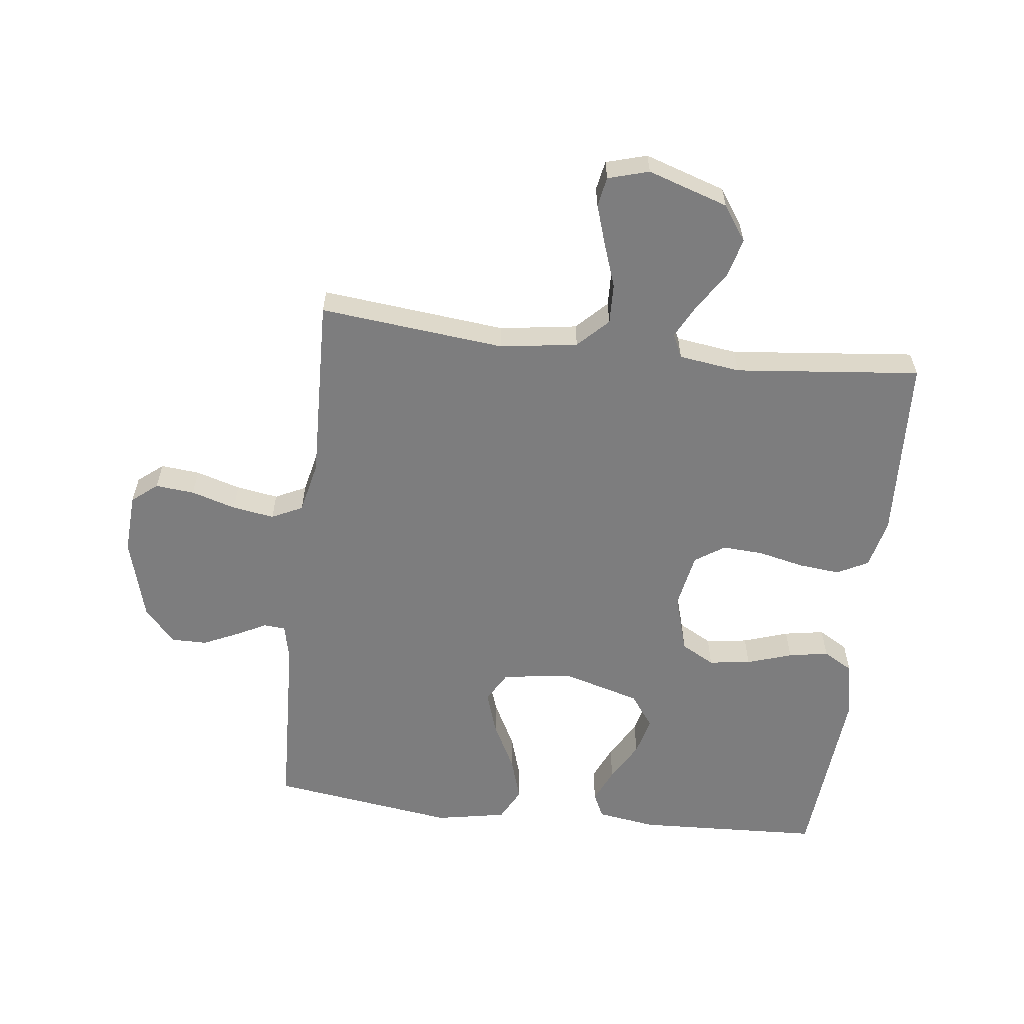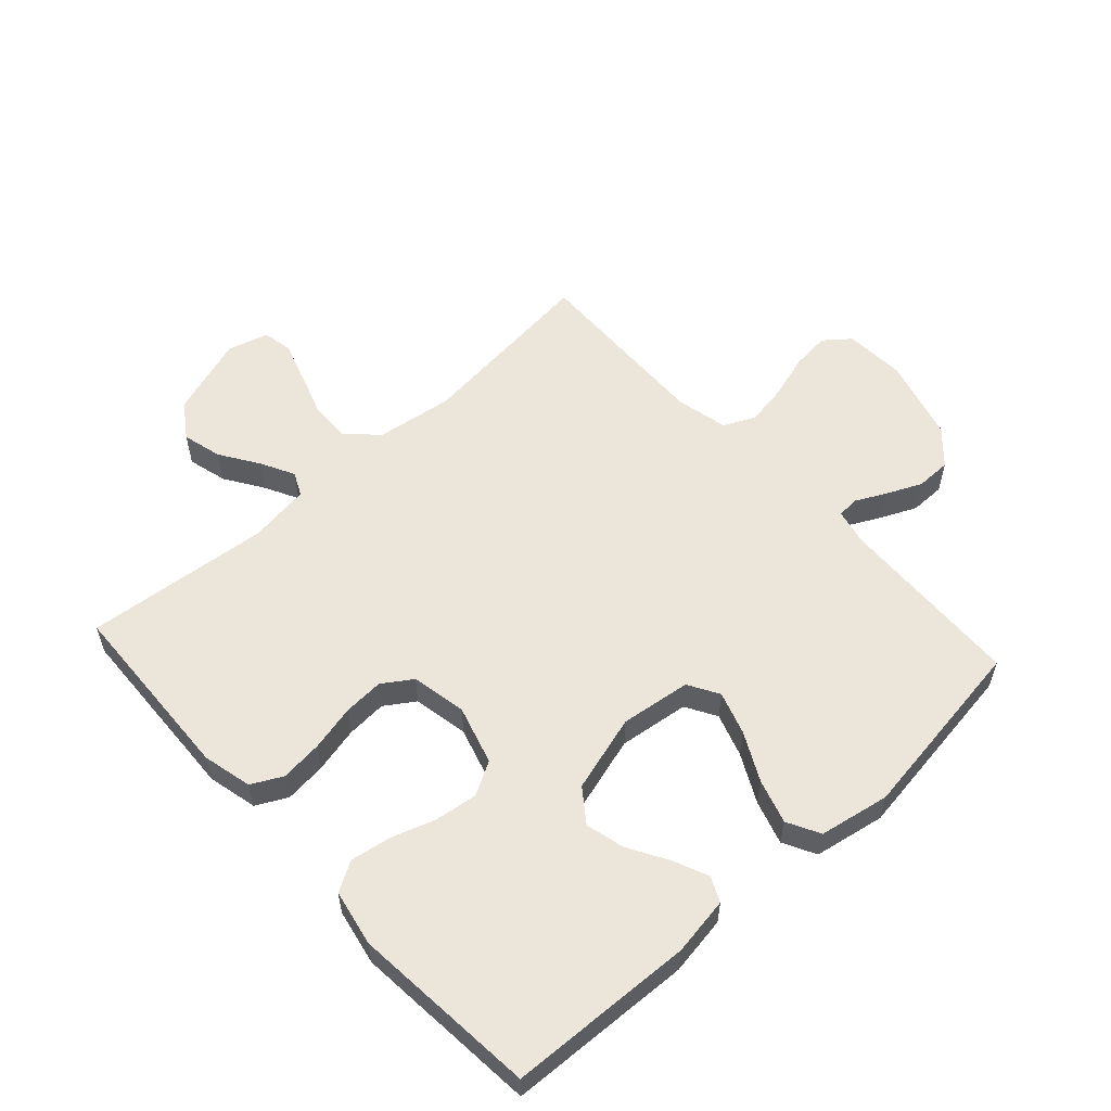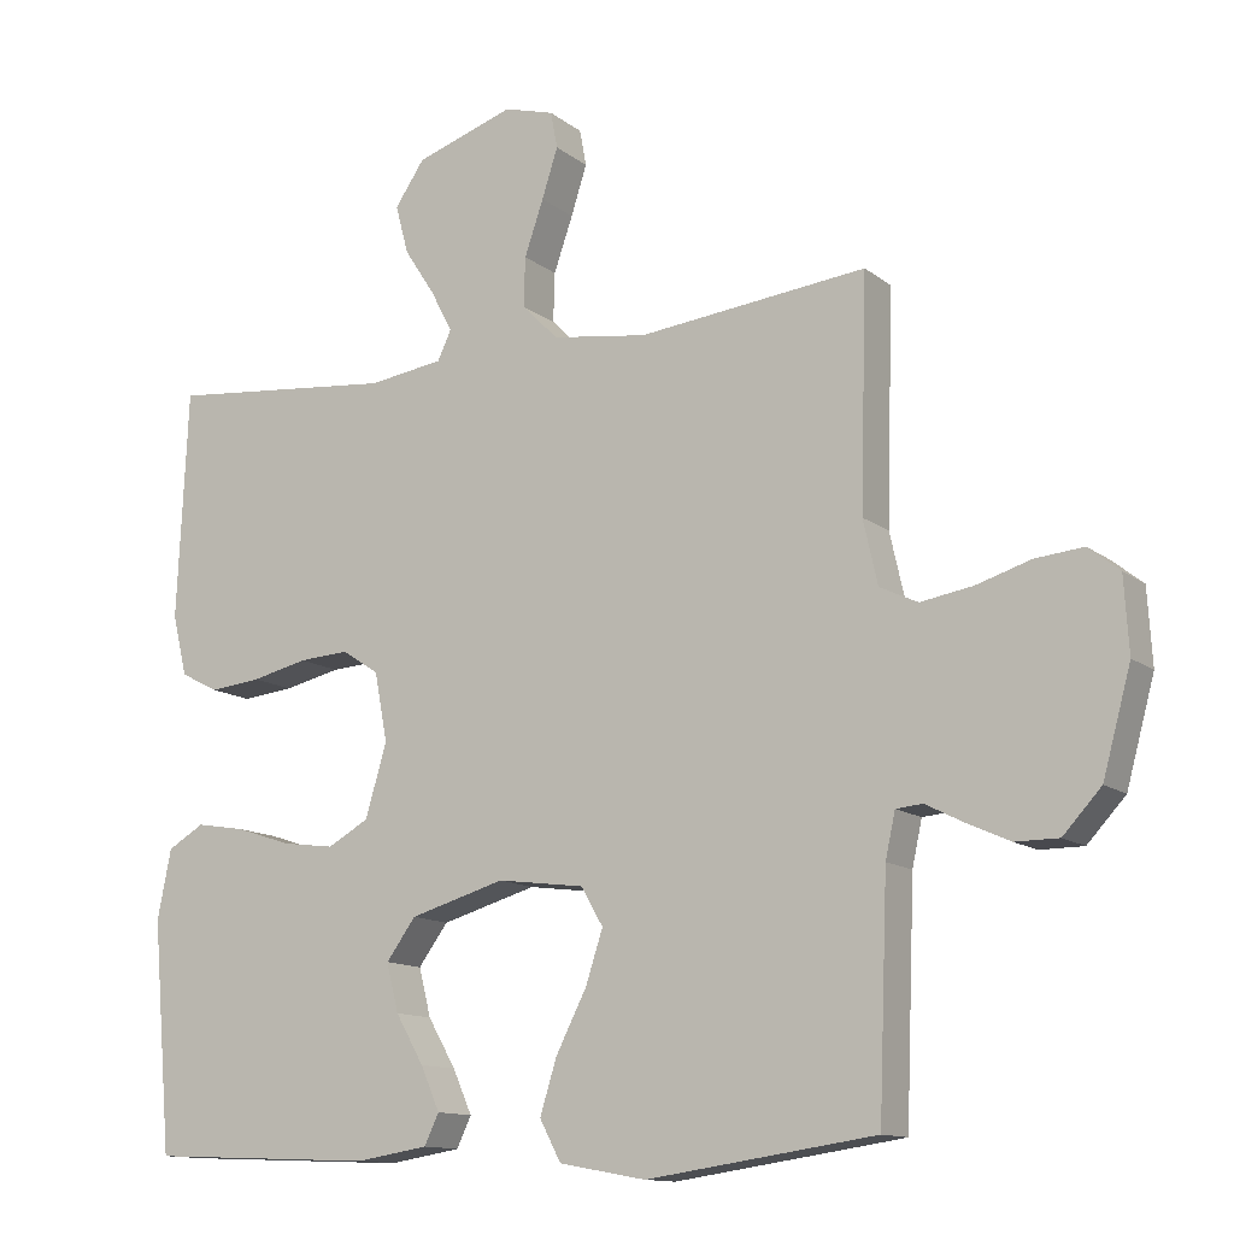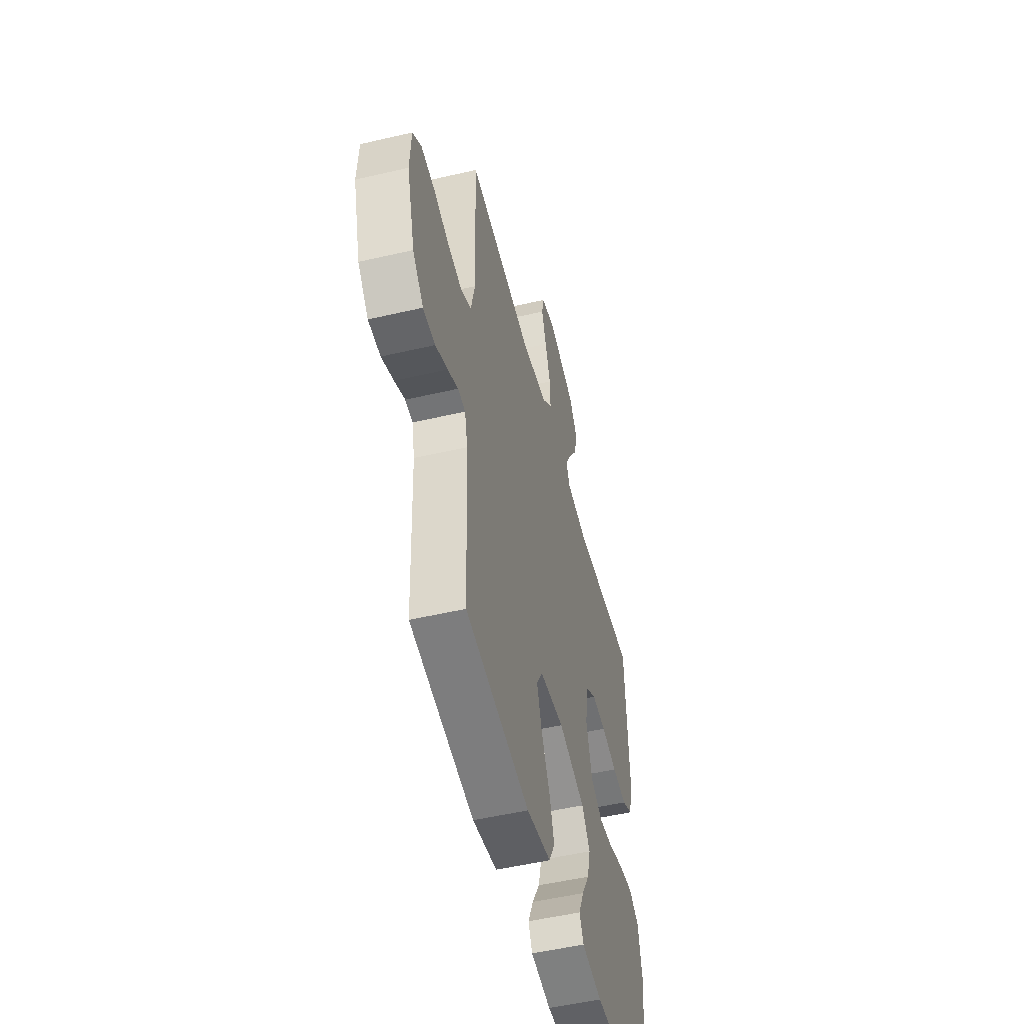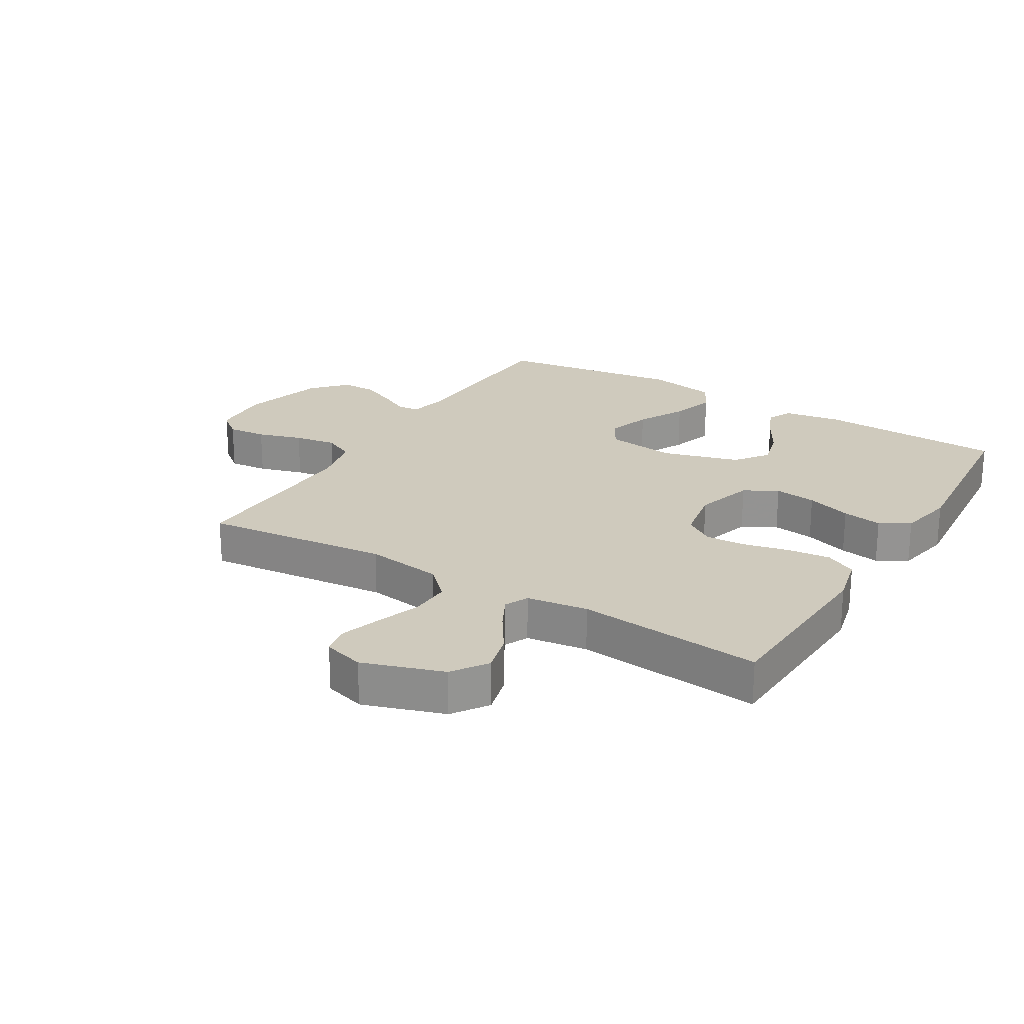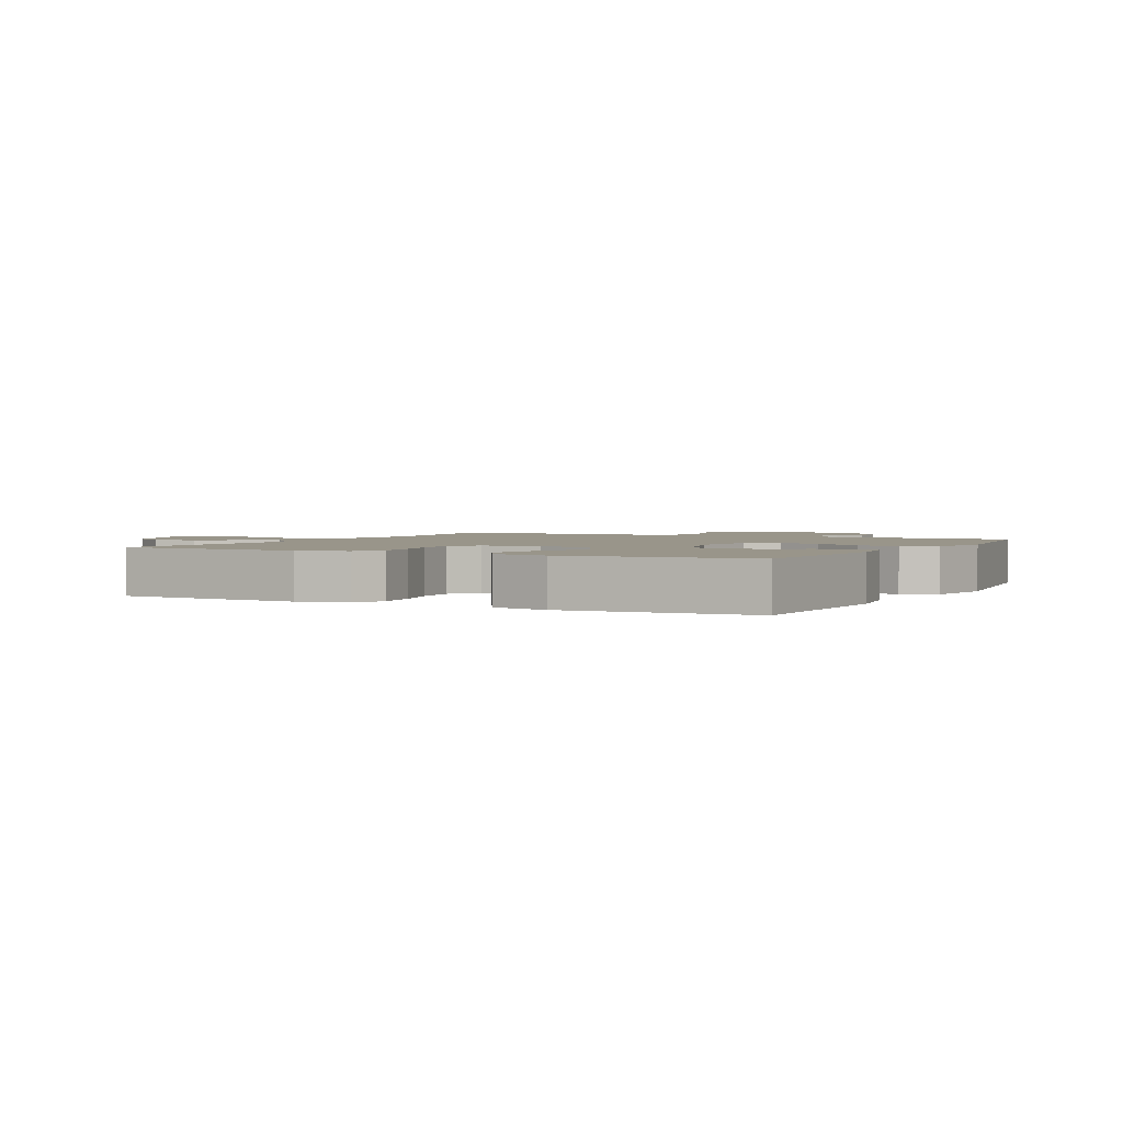
<metadata>
{"format":"obj","ext":"obj","renderer":"f3d","projection":"perspective","resolution":1024,"background":"white","views":[{"elev":-59.2,"azim":-6.7,"up":"+Y"},{"elev":56.7,"azim":137.6,"up":"+Y"},{"elev":-12.7,"azim":-149.2,"up":"+Z"},{"elev":-51.5,"azim":-75.8,"up":"+Z"},{"elev":23.0,"azim":31.2,"up":"+Y"},{"elev":2.1,"azim":117.7,"up":"+Y"}]}
</metadata>
<code>
v 0.5 0.07 -0.5
v 0.2 0.07 -0.513
v 0.105 0.07 -0.498
v 0.086 0.07 -0.458
v 0.111 0.07 -0.401
v 0.148 0.07 -0.337
v 0.164 0.07 -0.274
v 0.125 0.07 -0.221
v 0 0.07 -0.185
v -0.114 0.07 -0.2
v -0.143 0.07 -0.25
v -0.12 0.07 -0.32
v -0.08 0.07 -0.398
v -0.058 0.07 -0.469
v -0.086 0.07 -0.522
v -0.2 0.07 -0.543
v -0.5 0.07 -0.5
v -0.512 0.07 -0.2
v -0.525 0.07 -0.141
v -0.56 0.07 -0.138
v -0.609 0.07 -0.163
v -0.666 0.07 -0.189
v -0.723 0.07 -0.189
v -0.773 0.07 -0.135
v -0.81 0.07 0
v -0.804 0.07 0.098
v -0.763 0.07 0.131
v -0.7 0.07 0.125
v -0.628 0.07 0.103
v -0.56 0.07 0.092
v -0.51 0.07 0.116
v -0.491 0.07 0.2
v -0.5 0.07 0.5
v -0.2 0.07 0.468
v -0.075 0.07 0.486
v -0.027 0.07 0.534
v -0.029 0.07 0.599
v -0.054 0.07 0.671
v -0.075 0.07 0.736
v -0.066 0.07 0.784
v 0 0.07 0.803
v 0.13 0.07 0.76
v 0.169 0.07 0.703
v 0.152 0.07 0.639
v 0.111 0.07 0.576
v 0.083 0.07 0.522
v 0.101 0.07 0.484
v 0.2 0.07 0.47
v 0.5 0.07 0.5
v 0.514 0.07 0.2
v 0.495 0.07 0.12
v 0.445 0.07 0.094
v 0.377 0.07 0.101
v 0.303 0.07 0.118
v 0.237 0.07 0.122
v 0.189 0.07 0.09
v 0.172 0.07 0
v 0.2 0.07 -0.095
v 0.254 0.07 -0.125
v 0.322 0.07 -0.116
v 0.395 0.07 -0.092
v 0.46 0.07 -0.081
v 0.508 0.07 -0.109
v 0.526 0.07 -0.2
v 0.5 0 -0.5
v 0.2 0 -0.513
v 0.105 0 -0.498
v 0.086 0 -0.458
v 0.111 0 -0.401
v 0.148 0 -0.337
v 0.164 0 -0.274
v 0.125 0 -0.221
v 0 0 -0.185
v -0.114 0 -0.2
v -0.143 0 -0.25
v -0.12 0 -0.32
v -0.08 0 -0.398
v -0.058 0 -0.469
v -0.086 0 -0.522
v -0.2 0 -0.543
v -0.5 0 -0.5
v -0.512 0 -0.2
v -0.525 0 -0.141
v -0.56 0 -0.138
v -0.609 0 -0.163
v -0.666 0 -0.189
v -0.723 0 -0.189
v -0.773 0 -0.135
v -0.81 0 0
v -0.804 0 0.098
v -0.763 0 0.131
v -0.7 0 0.125
v -0.628 0 0.103
v -0.56 0 0.092
v -0.51 0 0.116
v -0.491 0 0.2
v -0.5 0 0.5
v -0.2 0 0.468
v -0.075 0 0.486
v -0.027 0 0.534
v -0.029 0 0.599
v -0.054 0 0.671
v -0.075 0 0.736
v -0.066 0 0.784
v 0 0 0.803
v 0.13 0 0.76
v 0.169 0 0.703
v 0.152 0 0.639
v 0.111 0 0.576
v 0.083 0 0.522
v 0.101 0 0.484
v 0.2 0 0.47
v 0.5 0 0.5
v 0.514 0 0.2
v 0.495 0 0.12
v 0.445 0 0.094
v 0.377 0 0.101
v 0.303 0 0.118
v 0.237 0 0.122
v 0.189 0 0.09
v 0.172 0 0
v 0.2 0 -0.095
v 0.254 0 -0.125
v 0.322 0 -0.116
v 0.395 0 -0.092
v 0.46 0 -0.081
v 0.508 0 -0.109
v 0.526 0 -0.2
f 4 5 6
f 3 4 6
f 2 3 6
f 1 2 6
f 64 1 6
f 63 64 6
f 62 63 6
f 61 62 6
f 60 61 6
f 59 60 6 7
f 58 59 7 8
f 57 58 8 9
f 56 57 9 10
f 52 53 54
f 51 52 54
f 50 51 54
f 49 50 54
f 48 49 54
f 47 48 54 55
f 46 47 55 56
f 43 44 45
f 42 43 45
f 41 42 45
f 40 41 45
f 39 40 45
f 38 39 45
f 37 38 45
f 36 37 45 46
f 46 56 10
f 36 46 10
f 35 36 10
f 32 33 34
f 35 10 11
f 34 35 11
f 32 34 11
f 31 32 11
f 27 28 29
f 26 27 29
f 25 26 29
f 24 25 29
f 23 24 29
f 22 23 29
f 21 22 29
f 20 21 29
f 19 20 29 30
f 31 11 12
f 30 31 12
f 19 30 12
f 18 19 12
f 16 17 18
f 15 16 18
f 14 15 18
f 13 14 18
f 12 13 18
f 70 69 68
f 70 68 67
f 70 67 66
f 70 66 65
f 70 65 128
f 70 128 127
f 70 127 126
f 70 126 125
f 70 125 124
f 71 70 124 123
f 72 71 123 122
f 73 72 122 121
f 74 73 121 120
f 118 117 116
f 118 116 115
f 118 115 114
f 118 114 113
f 118 113 112
f 119 118 112 111
f 120 119 111 110
f 109 108 107
f 109 107 106
f 109 106 105
f 109 105 104
f 109 104 103
f 109 103 102
f 109 102 101
f 110 109 101 100
f 74 120 110
f 74 110 100
f 74 100 99
f 98 97 96
f 75 74 99
f 75 99 98
f 75 98 96
f 75 96 95
f 93 92 91
f 93 91 90
f 93 90 89
f 93 89 88
f 93 88 87
f 93 87 86
f 93 86 85
f 93 85 84
f 94 93 84 83
f 76 75 95
f 76 95 94
f 76 94 83
f 76 83 82
f 82 81 80
f 82 80 79
f 82 79 78
f 82 78 77
f 82 77 76
f 1 65 66 2
f 2 66 67 3
f 3 67 68 4
f 4 68 69 5
f 5 69 70 6
f 6 70 71 7
f 7 71 72 8
f 8 72 73 9
f 9 73 74 10
f 10 74 75 11
f 11 75 76 12
f 12 76 77 13
f 13 77 78 14
f 14 78 79 15
f 15 79 80 16
f 16 80 81 17
f 17 81 82 18
f 18 82 83 19
f 19 83 84 20
f 20 84 85 21
f 21 85 86 22
f 22 86 87 23
f 23 87 88 24
f 24 88 89 25
f 25 89 90 26
f 26 90 91 27
f 27 91 92 28
f 28 92 93 29
f 29 93 94 30
f 30 94 95 31
f 31 95 96 32
f 32 96 97 33
f 33 97 98 34
f 34 98 99 35
f 35 99 100 36
f 36 100 101 37
f 37 101 102 38
f 38 102 103 39
f 39 103 104 40
f 40 104 105 41
f 41 105 106 42
f 42 106 107 43
f 43 107 108 44
f 44 108 109 45
f 45 109 110 46
f 46 110 111 47
f 47 111 112 48
f 48 112 113 49
f 49 113 114 50
f 50 114 115 51
f 51 115 116 52
f 52 116 117 53
f 53 117 118 54
f 54 118 119 55
f 55 119 120 56
f 56 120 121 57
f 57 121 122 58
f 58 122 123 59
f 59 123 124 60
f 60 124 125 61
f 61 125 126 62
f 62 126 127 63
f 63 127 128 64
f 64 128 65 1

</code>
